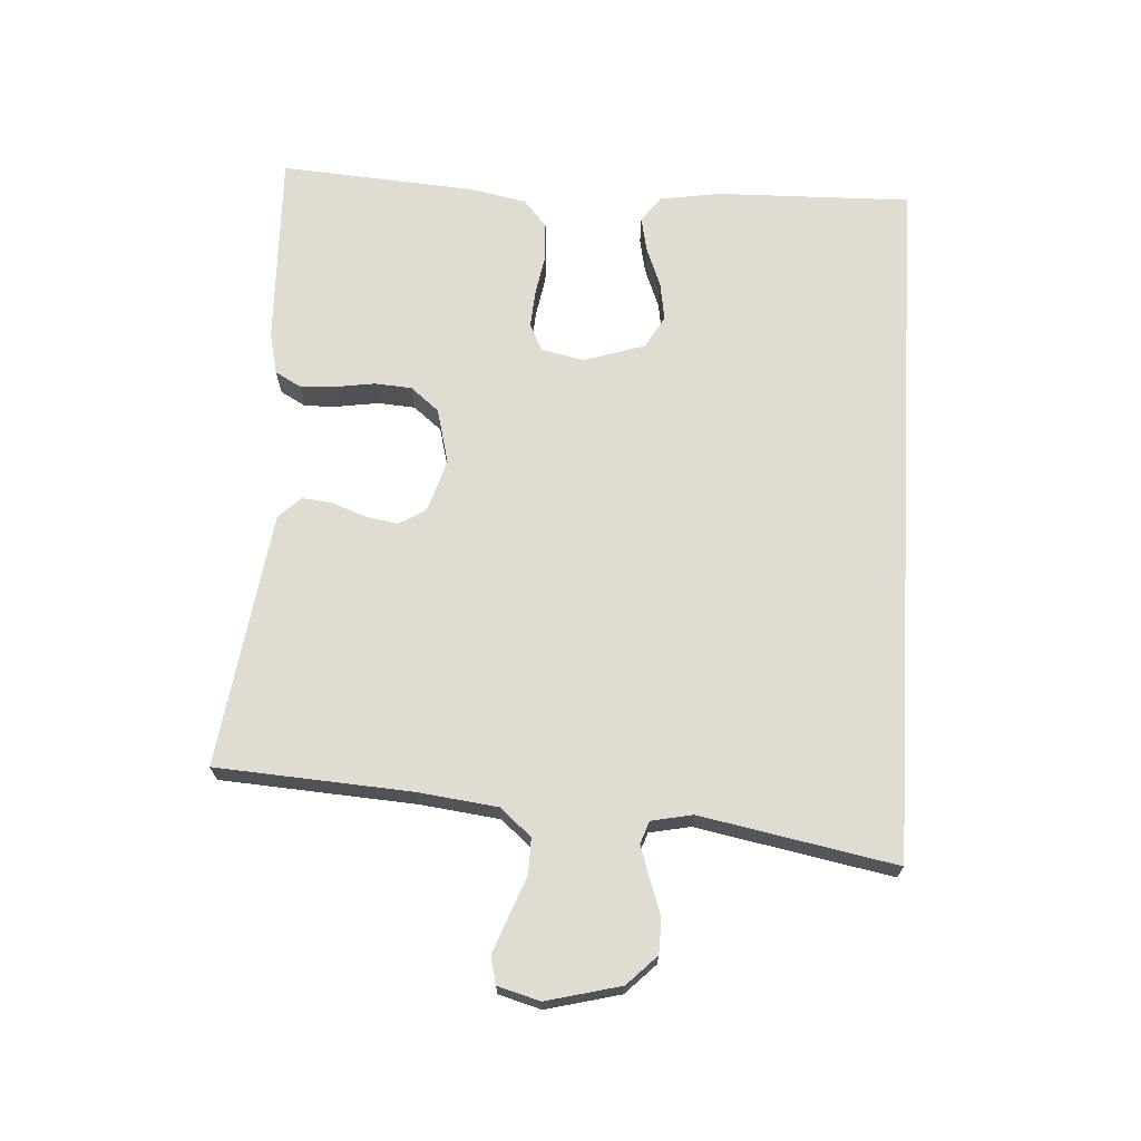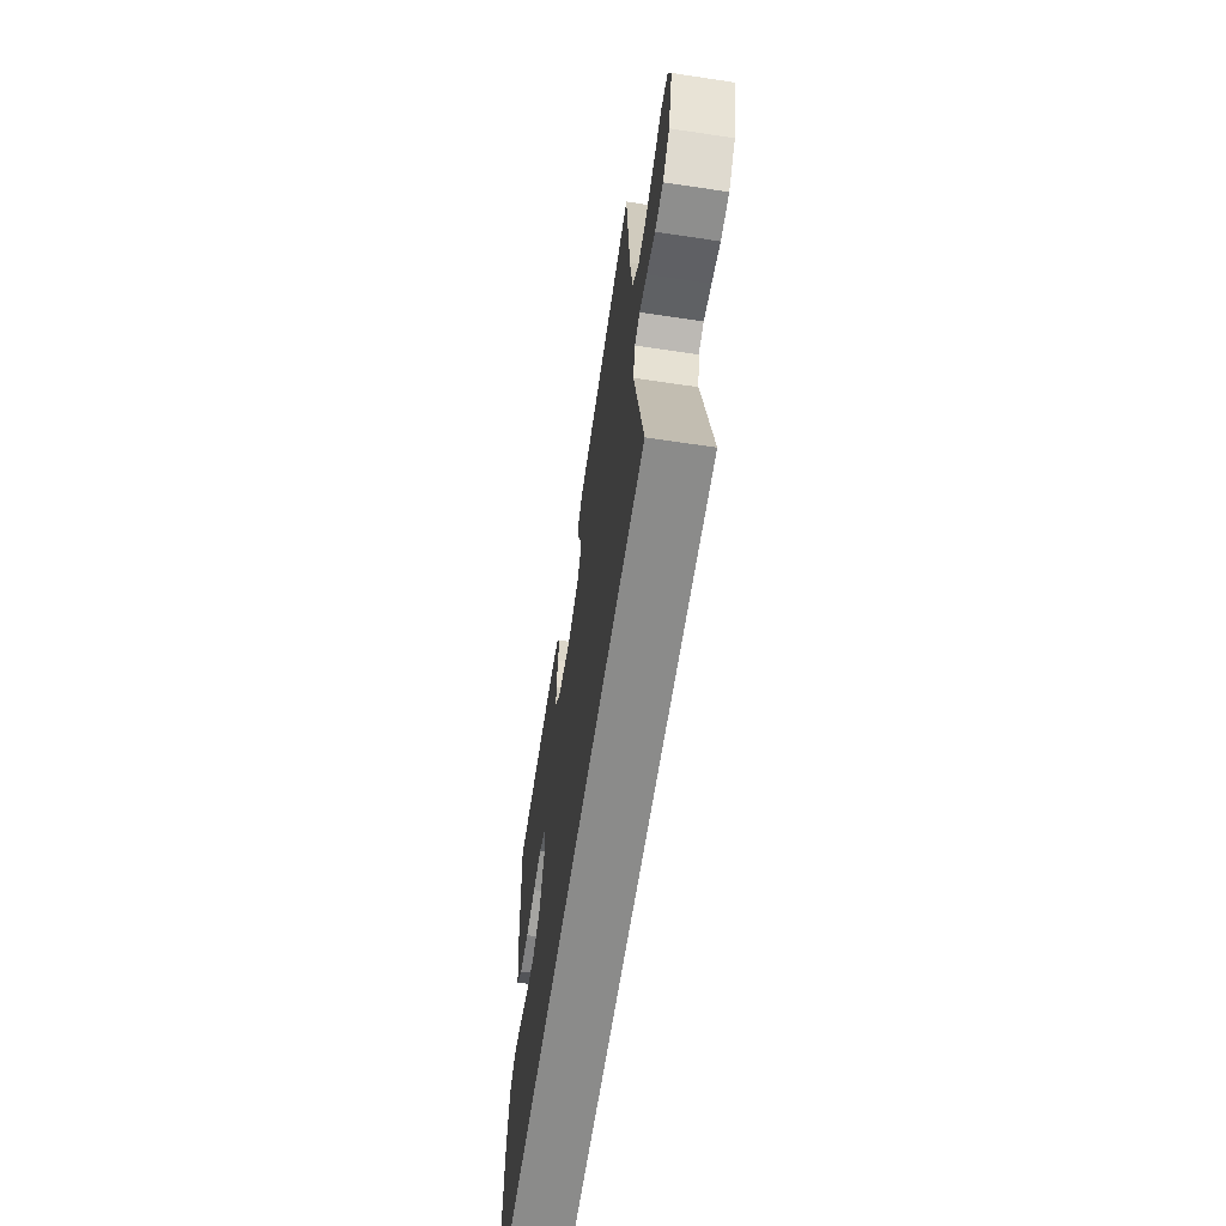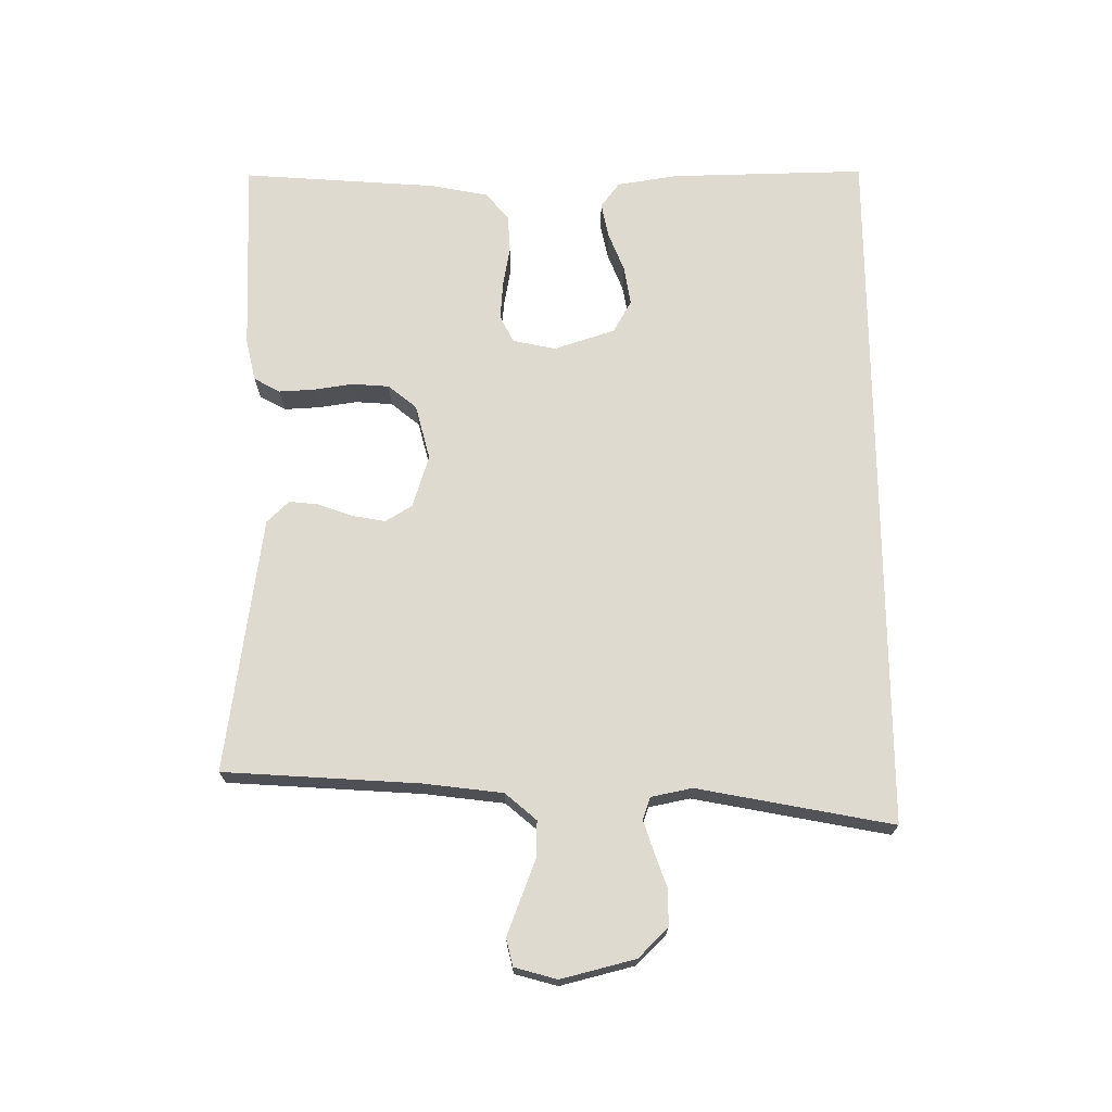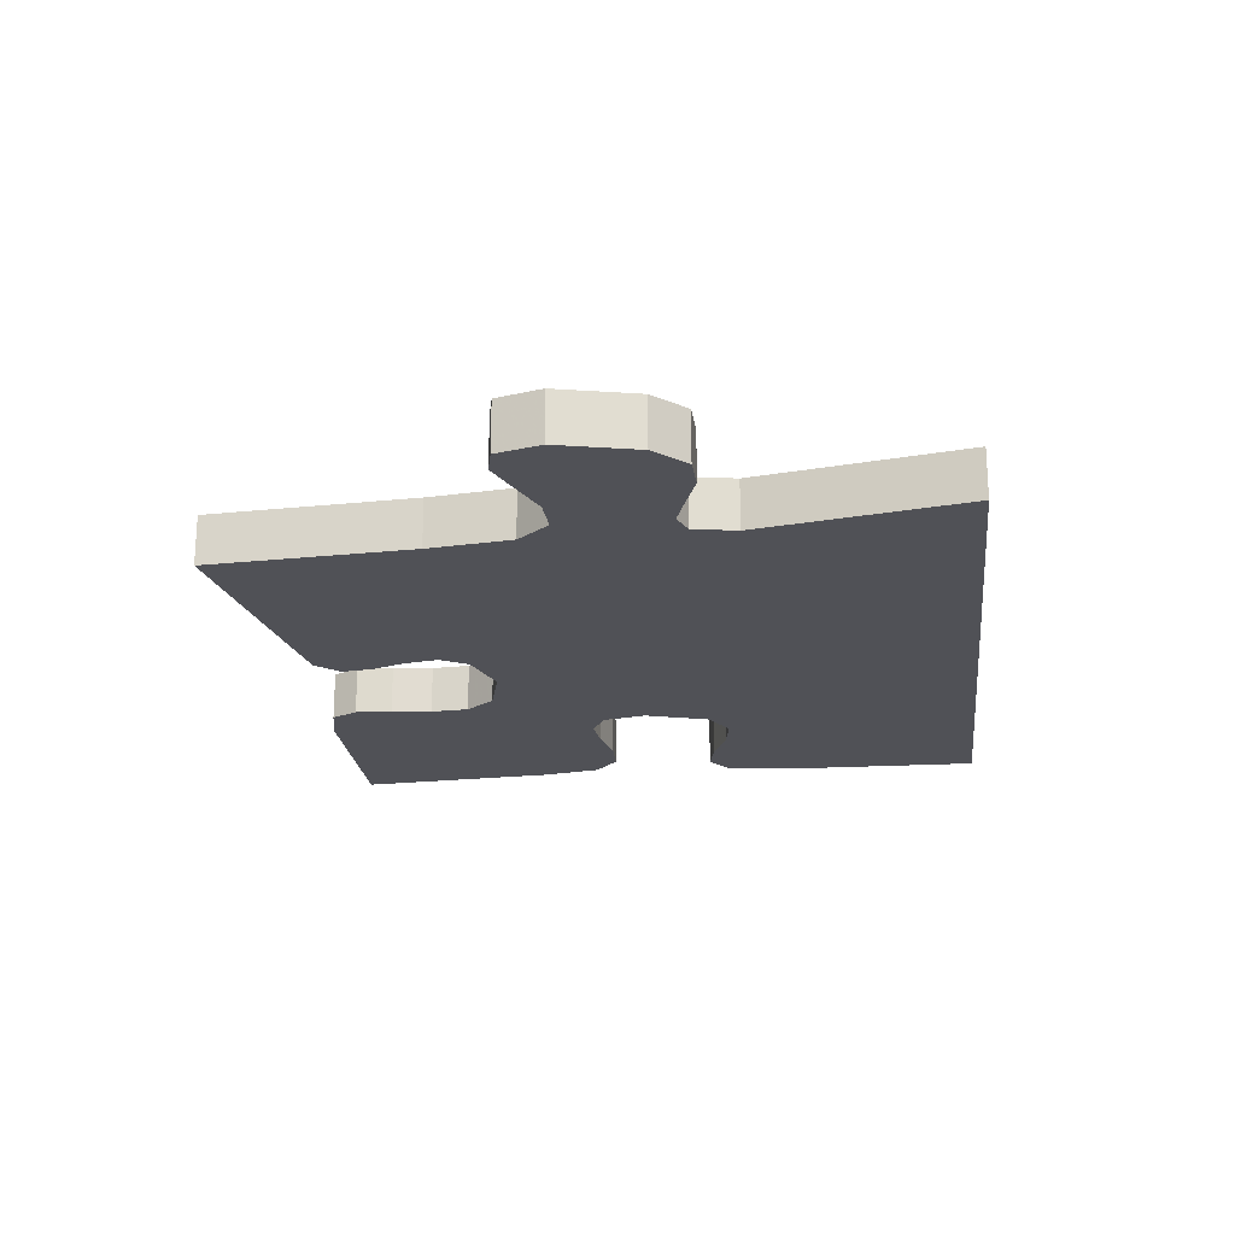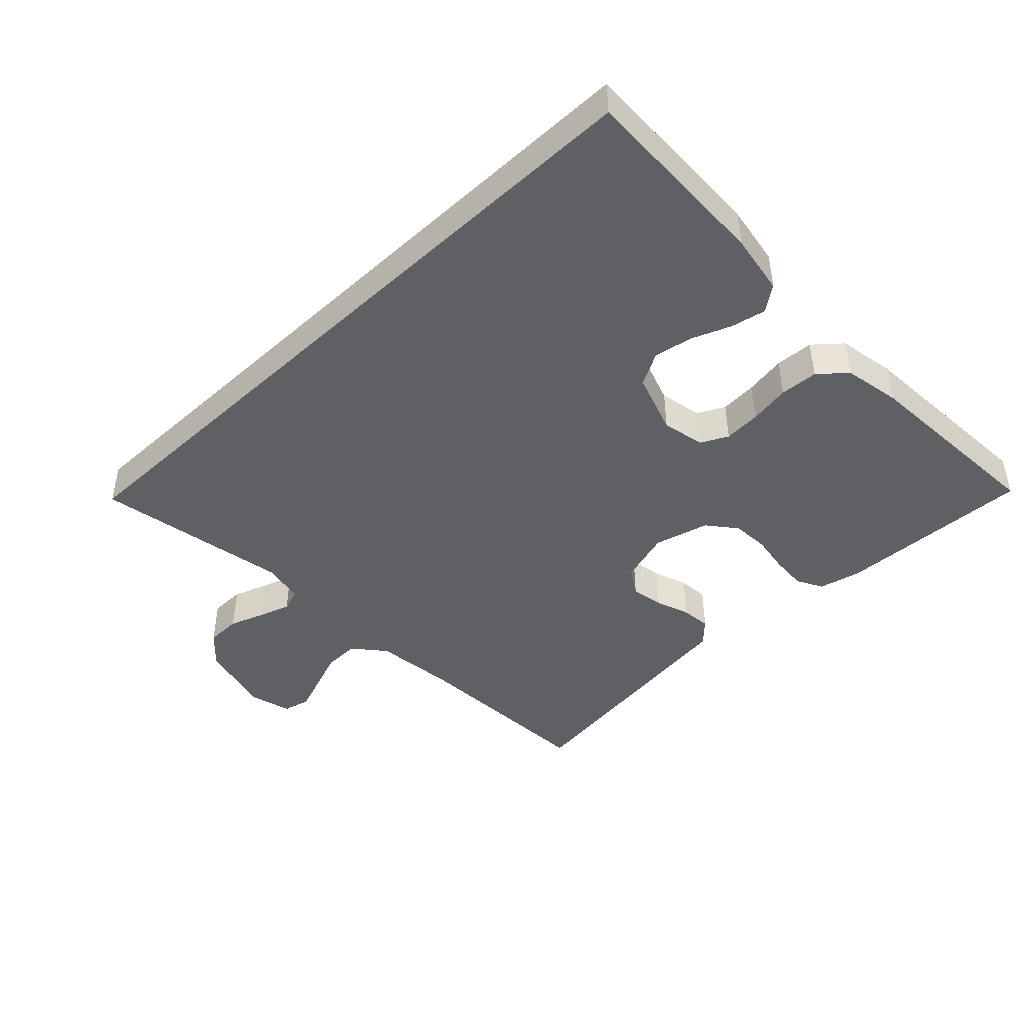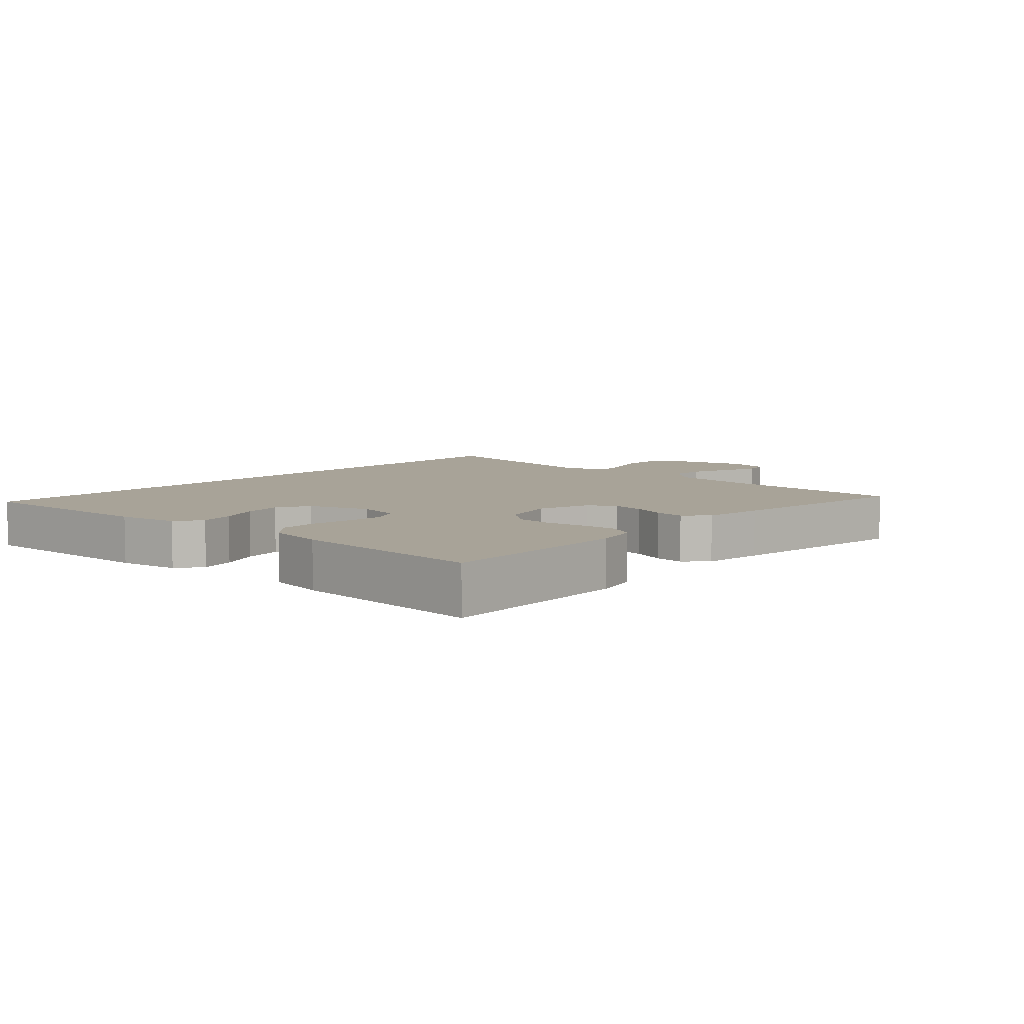
<metadata>
{"format":"obj","ext":"obj","renderer":"f3d","projection":"perspective","resolution":1024,"background":"white","views":[{"elev":69.0,"azim":93.5,"up":"+Y"},{"elev":-63.7,"azim":81.4,"up":"+Z"},{"elev":70.6,"azim":89.7,"up":"+Y"},{"elev":-20.5,"azim":97.2,"up":"+Y"},{"elev":-44.6,"azim":-136.6,"up":"+Y"},{"elev":6.9,"azim":-48.1,"up":"+Y"}]}
</metadata>
<code>
v 0.585 0.07 -0.5
v -0.502 0.07 -0.5
v -0.495 0.07 -0.2
v -0.48 0.07 -0.106
v -0.441 0.07 -0.077
v -0.387 0.07 -0.088
v -0.326 0.07 -0.112
v -0.266 0.07 -0.122
v -0.216 0.07 -0.094
v -0.185 0.07 0
v -0.199 0.07 0.066
v -0.241 0.07 0.087
v -0.298 0.07 0.083
v -0.361 0.07 0.072
v -0.42 0.07 0.075
v -0.462 0.07 0.111
v -0.479 0.07 0.2
v -0.5 0.07 0.5
v -0.2 0.07 0.49
v -0.135 0.07 0.475
v -0.113 0.07 0.435
v -0.116 0.07 0.38
v -0.125 0.07 0.32
v -0.121 0.07 0.263
v -0.085 0.07 0.219
v 0 0.07 0.197
v 0.081 0.07 0.222
v 0.106 0.07 0.263
v 0.097 0.07 0.314
v 0.078 0.07 0.366
v 0.073 0.07 0.412
v 0.106 0.07 0.446
v 0.2 0.07 0.459
v 0.5 0.07 0.5
v 0.519 0.07 0.2
v 0.534 0.07 0.078
v 0.575 0.07 0.03
v 0.63 0.07 0.031
v 0.69 0.07 0.054
v 0.746 0.07 0.075
v 0.788 0.07 0.065
v 0.806 0.07 0
v 0.777 0.07 -0.114
v 0.732 0.07 -0.159
v 0.678 0.07 -0.16
v 0.624 0.07 -0.141
v 0.575 0.07 -0.125
v 0.541 0.07 -0.137
v 0.528 0.07 -0.2
v 0.585 0 -0.5
v -0.502 0 -0.5
v -0.495 0 -0.2
v -0.48 0 -0.106
v -0.441 0 -0.077
v -0.387 0 -0.088
v -0.326 0 -0.112
v -0.266 0 -0.122
v -0.216 0 -0.094
v -0.185 0 0
v -0.199 0 0.066
v -0.241 0 0.087
v -0.298 0 0.083
v -0.361 0 0.072
v -0.42 0 0.075
v -0.462 0 0.111
v -0.479 0 0.2
v -0.5 0 0.5
v -0.2 0 0.49
v -0.135 0 0.475
v -0.113 0 0.435
v -0.116 0 0.38
v -0.125 0 0.32
v -0.121 0 0.263
v -0.085 0 0.219
v 0 0 0.197
v 0.081 0 0.222
v 0.106 0 0.263
v 0.097 0 0.314
v 0.078 0 0.366
v 0.073 0 0.412
v 0.106 0 0.446
v 0.2 0 0.459
v 0.5 0 0.5
v 0.519 0 0.2
v 0.534 0 0.078
v 0.575 0 0.03
v 0.63 0 0.031
v 0.69 0 0.054
v 0.746 0 0.075
v 0.788 0 0.065
v 0.806 0 0
v 0.777 0 -0.114
v 0.732 0 -0.159
v 0.678 0 -0.16
v 0.624 0 -0.141
v 0.575 0 -0.125
v 0.541 0 -0.137
v 0.528 0 -0.2
f 44 45 46
f 43 44 46
f 42 43 46
f 41 42 46
f 40 41 46
f 39 40 46
f 38 39 46
f 37 38 46 47
f 36 37 47 48
f 33 34 35
f 32 33 35
f 31 32 35
f 30 31 35
f 29 30 35
f 36 48 49
f 35 36 49
f 29 35 49
f 28 29 49
f 21 22 23
f 20 21 23
f 19 20 23
f 18 19 23
f 17 18 23
f 16 17 23
f 15 16 23
f 14 15 23
f 13 14 23
f 12 13 23 24
f 11 12 24 25
f 5 6 7
f 4 5 7
f 3 4 7
f 2 3 7
f 1 2 7
f 1 7 8
f 27 28 49 1
f 10 11 25 26
f 26 27 1
f 10 26 1
f 9 10 1
f 1 8 9
f 95 94 93
f 95 93 92
f 95 92 91
f 95 91 90
f 95 90 89
f 95 89 88
f 95 88 87
f 96 95 87 86
f 97 96 86 85
f 84 83 82
f 84 82 81
f 84 81 80
f 84 80 79
f 84 79 78
f 98 97 85
f 98 85 84
f 98 84 78
f 98 78 77
f 72 71 70
f 72 70 69
f 72 69 68
f 72 68 67
f 72 67 66
f 72 66 65
f 72 65 64
f 72 64 63
f 72 63 62
f 73 72 62 61
f 74 73 61 60
f 56 55 54
f 56 54 53
f 56 53 52
f 56 52 51
f 56 51 50
f 57 56 50
f 50 98 77 76
f 75 74 60 59
f 50 76 75
f 50 75 59
f 50 59 58
f 58 57 50
f 1 50 51 2
f 2 51 52 3
f 3 52 53 4
f 4 53 54 5
f 5 54 55 6
f 6 55 56 7
f 7 56 57 8
f 8 57 58 9
f 9 58 59 10
f 10 59 60 11
f 11 60 61 12
f 12 61 62 13
f 13 62 63 14
f 14 63 64 15
f 15 64 65 16
f 16 65 66 17
f 17 66 67 18
f 18 67 68 19
f 19 68 69 20
f 20 69 70 21
f 21 70 71 22
f 22 71 72 23
f 23 72 73 24
f 24 73 74 25
f 25 74 75 26
f 26 75 76 27
f 27 76 77 28
f 28 77 78 29
f 29 78 79 30
f 30 79 80 31
f 31 80 81 32
f 32 81 82 33
f 33 82 83 34
f 34 83 84 35
f 35 84 85 36
f 36 85 86 37
f 37 86 87 38
f 38 87 88 39
f 39 88 89 40
f 40 89 90 41
f 41 90 91 42
f 42 91 92 43
f 43 92 93 44
f 44 93 94 45
f 45 94 95 46
f 46 95 96 47
f 47 96 97 48
f 48 97 98 49
f 49 98 50 1

</code>
